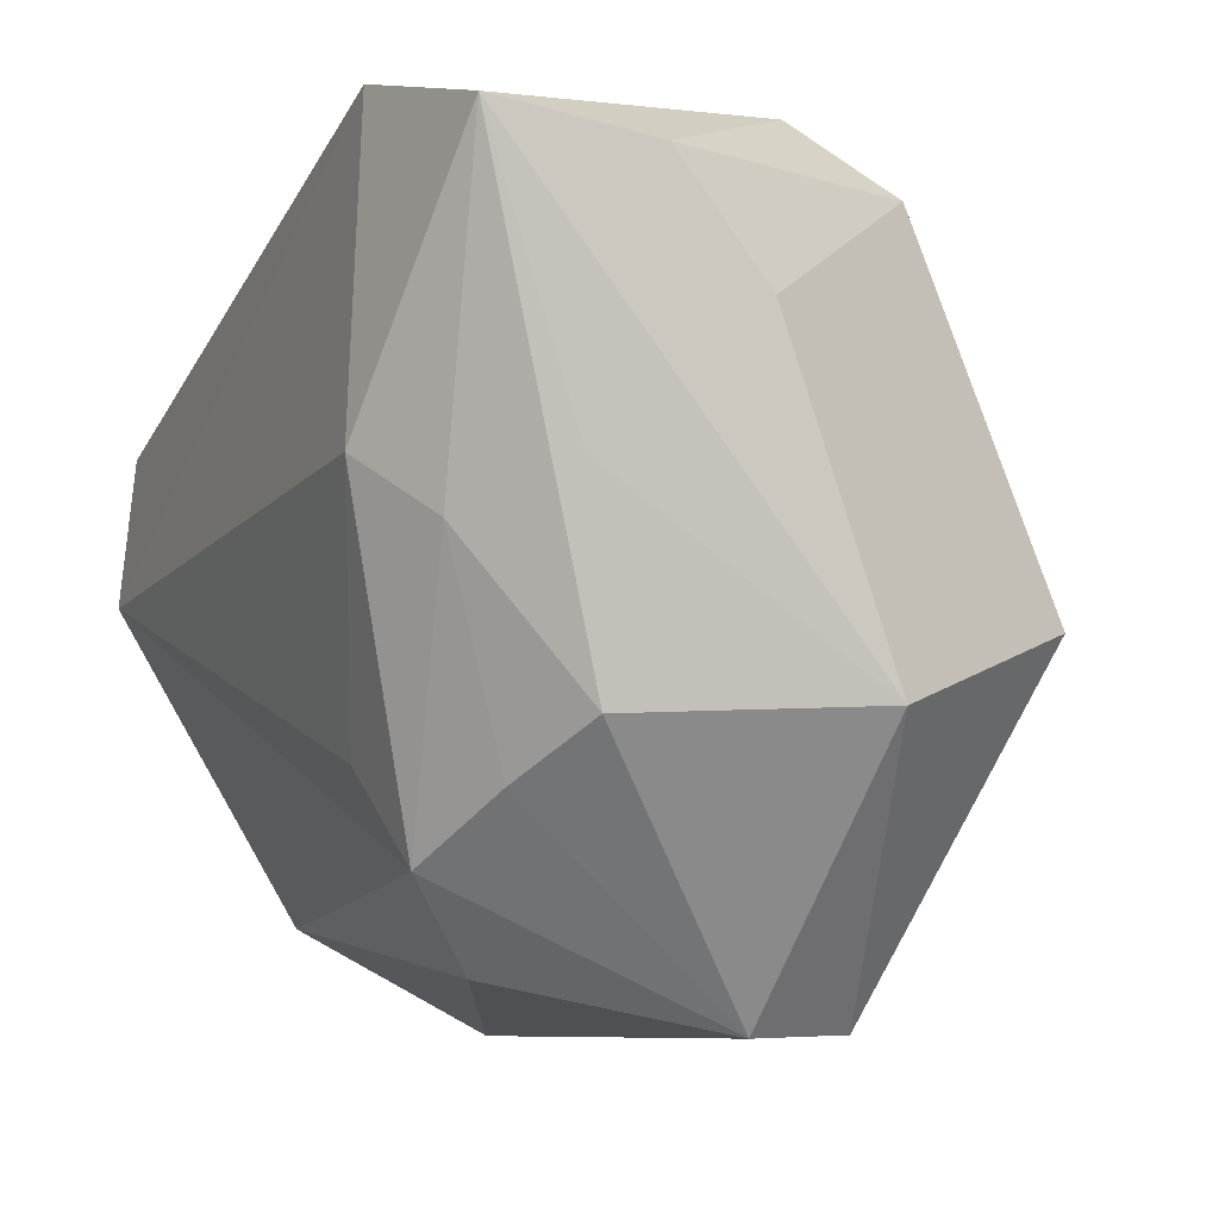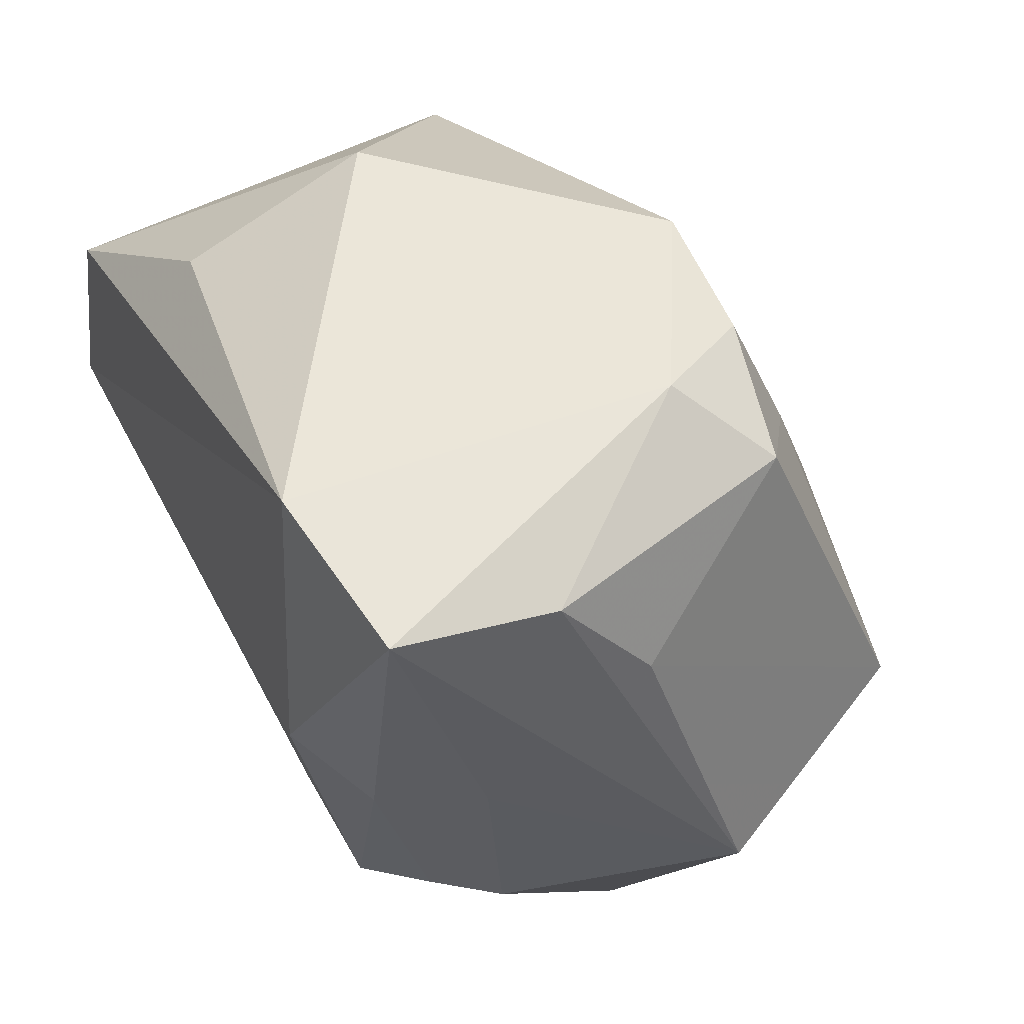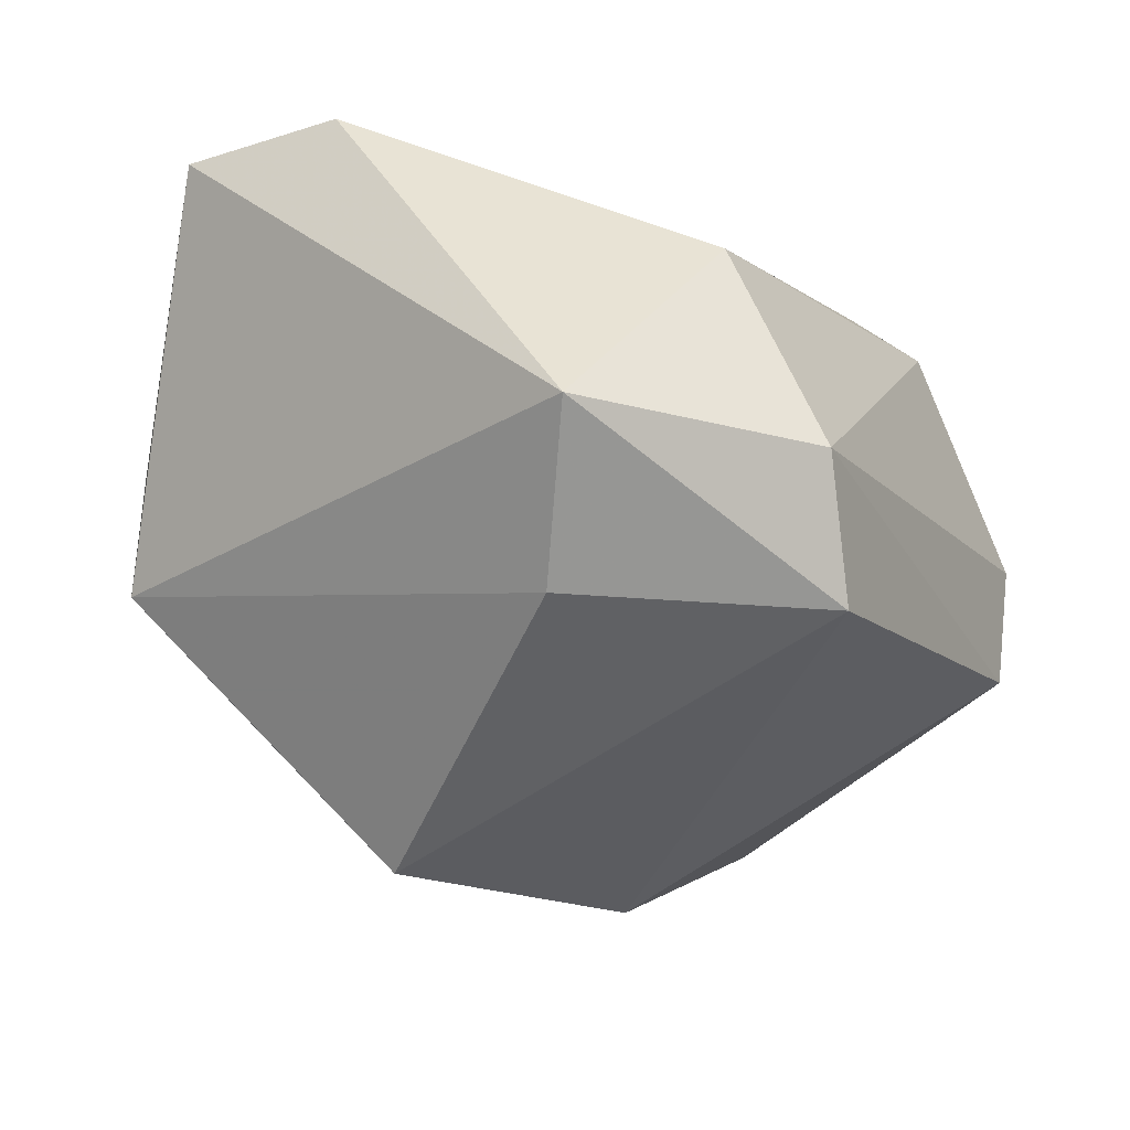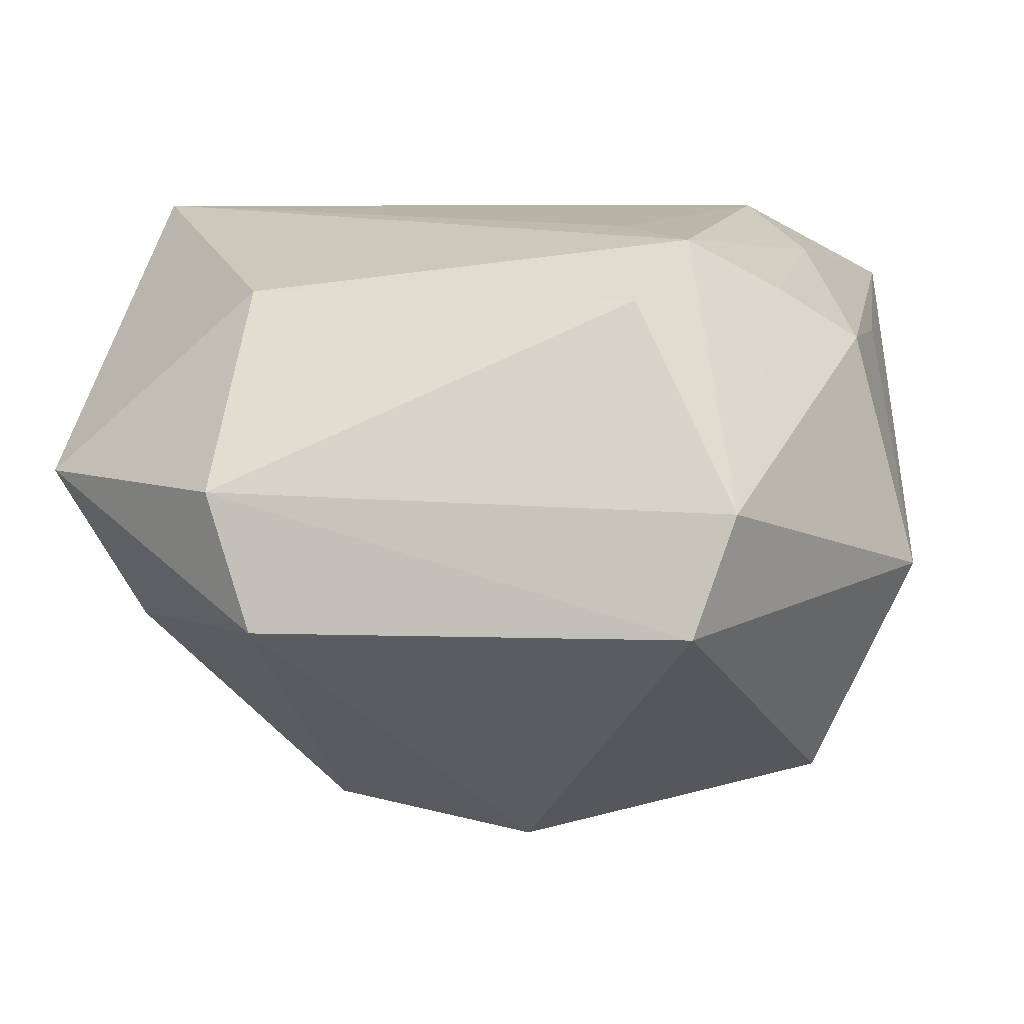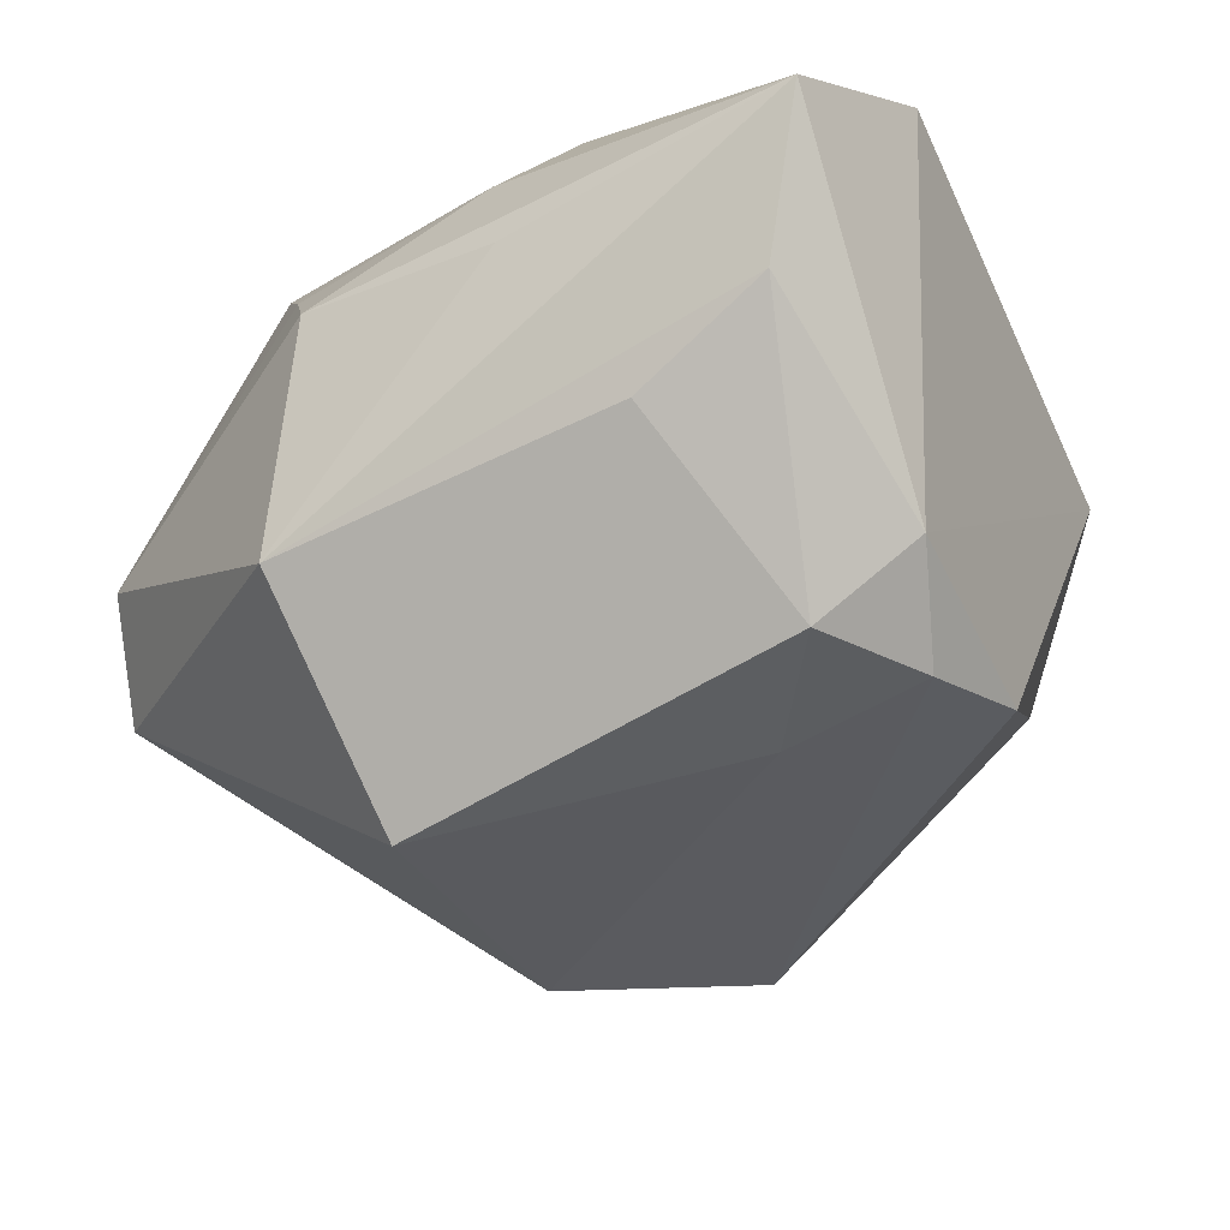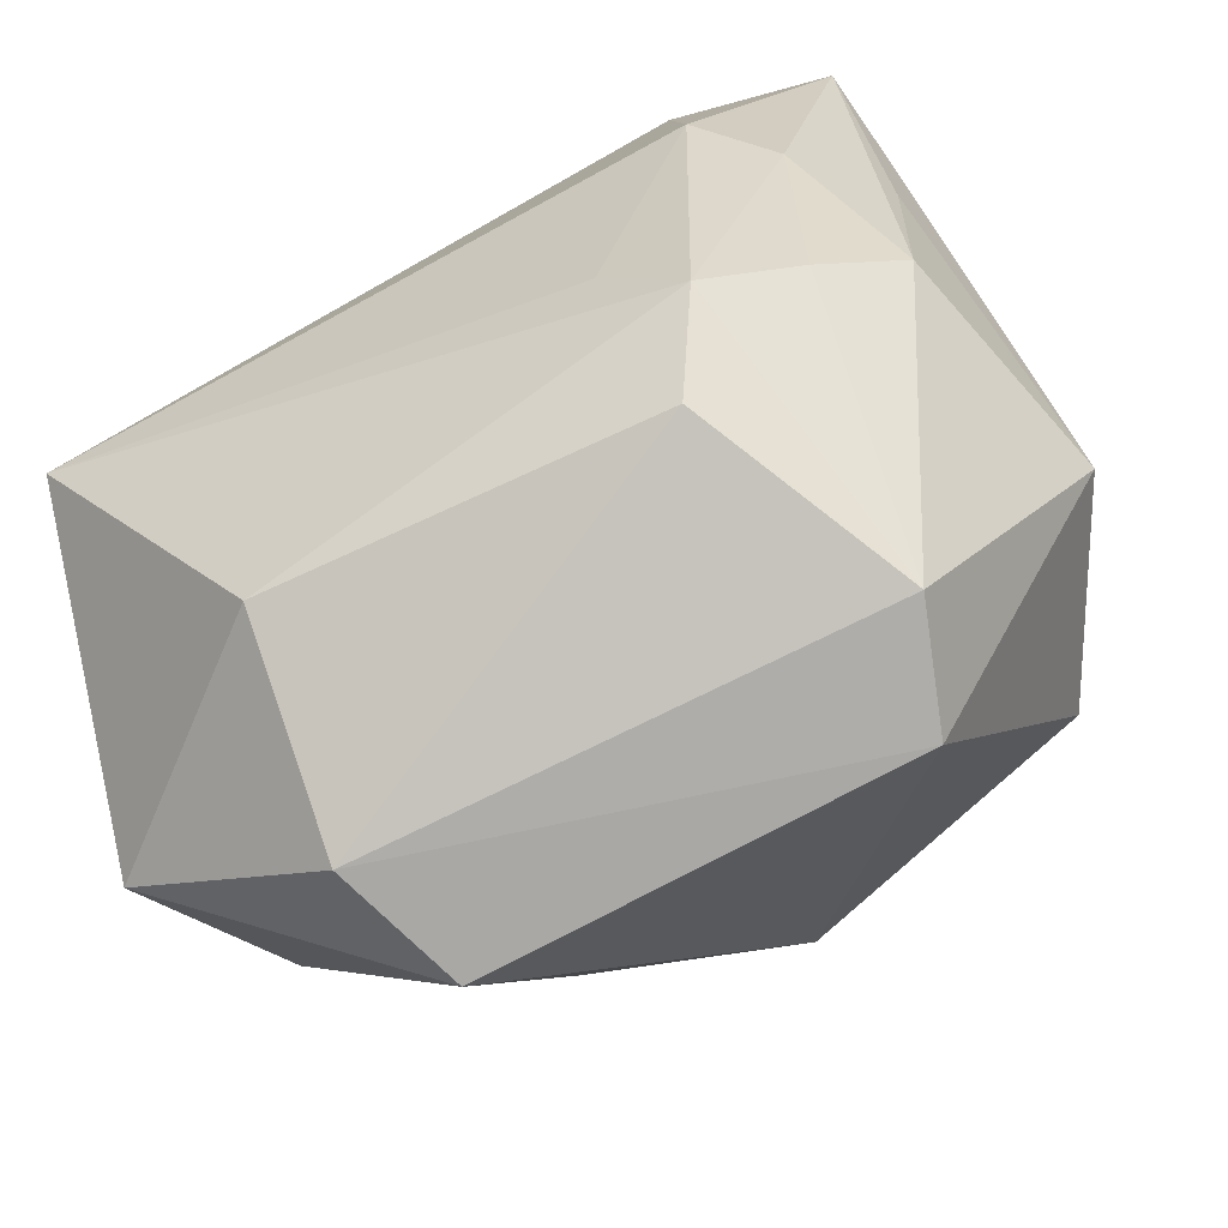
<metadata>
{"format":"obj","ext":"obj","renderer":"f3d","projection":"perspective","resolution":1024,"background":"white","views":[{"elev":-2.9,"azim":64.9,"up":"+Y"},{"elev":48.3,"azim":65.5,"up":"+Y"},{"elev":-11.2,"azim":-59.4,"up":"+Z"},{"elev":0.4,"azim":8.6,"up":"+Z"},{"elev":-15.4,"azim":117.6,"up":"+Z"},{"elev":-73.8,"azim":27.6,"up":"+Y"}]}
</metadata>
<code>
v 0.0193 -0.02882 -0.003053
v -0.02738 -0.01624 -0.01084
v 0.02211 0.02271 -0.01249
v -0.03143 0.01002 0.02092
v -0.01585 0.002851 -0.02684
v 0.001229 -0.005744 -0.02885
v 0.01177 -0.02527 0.01229
v 0.01646 0.02795 0.02098
v 0.01287 0.02654 -0.01379
v 0.02854 0.005356 0.01208
v 0.02852 0.02529 0.01865
v 0.02883 0.02349 0.00692
v -0.03314 -0.02083 0.0002225
v 0.01621 -0.0292 -0.01186
v -0.02963 -0.00099 0.0227
v 0.02308 0.001881 0.0185
v 0.009563 -0.01222 0.01909
v -0.0182 -0.03177 -0.001484
v 0.02161 -0.01347 0.01398
v 0.003063 0.02815 -0.01394
v 0.03172 -0.008761 -0.006917
v 0.02738 -0.009288 0.01052
v -0.01515 -0.03136 -0.0115
v -0.02526 0.01908 -0.007474
v 0.01764 0.02815 -0.006414
v 0.02381 -0.003999 -0.0231
v 0.02939 0.01496 0.0003617
v 0.01818 0.00592 0.0227
v -0.01457 0.0213 0.01688
v -0.01332 0.02815 0.003627
v 0.01504 -0.01852 0.01728
v 0.01419 0.01713 -0.01764
v -0.01678 -0.02368 0.01342
f 14 23 6
f 1 14 21
f 26 14 6
f 26 21 14
f 1 21 22
f 1 7 18
f 23 14 18
f 18 14 1
f 6 23 5
f 23 2 5
f 24 5 2
f 20 5 24
f 31 7 1
f 33 18 7
f 7 31 33
f 33 31 15
f 13 2 23
f 23 18 13
f 13 15 4
f 13 33 15
f 18 33 13
f 4 24 13
f 13 24 2
f 6 5 9
f 9 5 20
f 28 11 8
f 8 29 4
f 8 15 28
f 4 15 8
f 10 22 21
f 21 11 10
f 10 11 22
f 16 11 28
f 22 11 16
f 28 31 16
f 20 24 30
f 30 24 4
f 4 29 30
f 29 8 30
f 28 15 17
f 17 31 28
f 15 31 17
f 1 22 19
f 19 31 1
f 22 16 19
f 19 16 31
f 32 26 6
f 6 9 32
f 32 3 26
f 9 3 32
f 21 26 27
f 26 3 27
f 12 27 3
f 12 11 21
f 21 27 12
f 25 9 20
f 20 30 25
f 25 30 8
f 25 8 11
f 11 12 25
f 25 3 9
f 25 12 3

</code>
